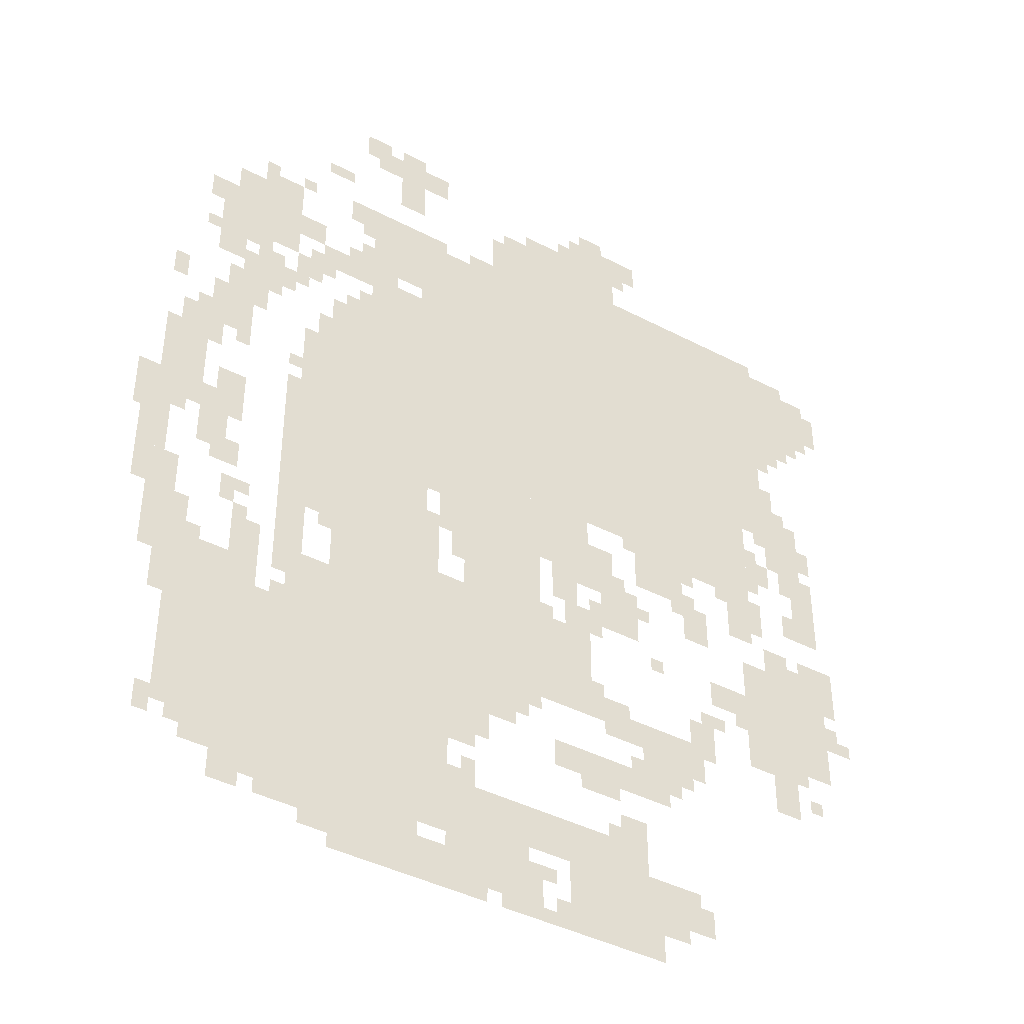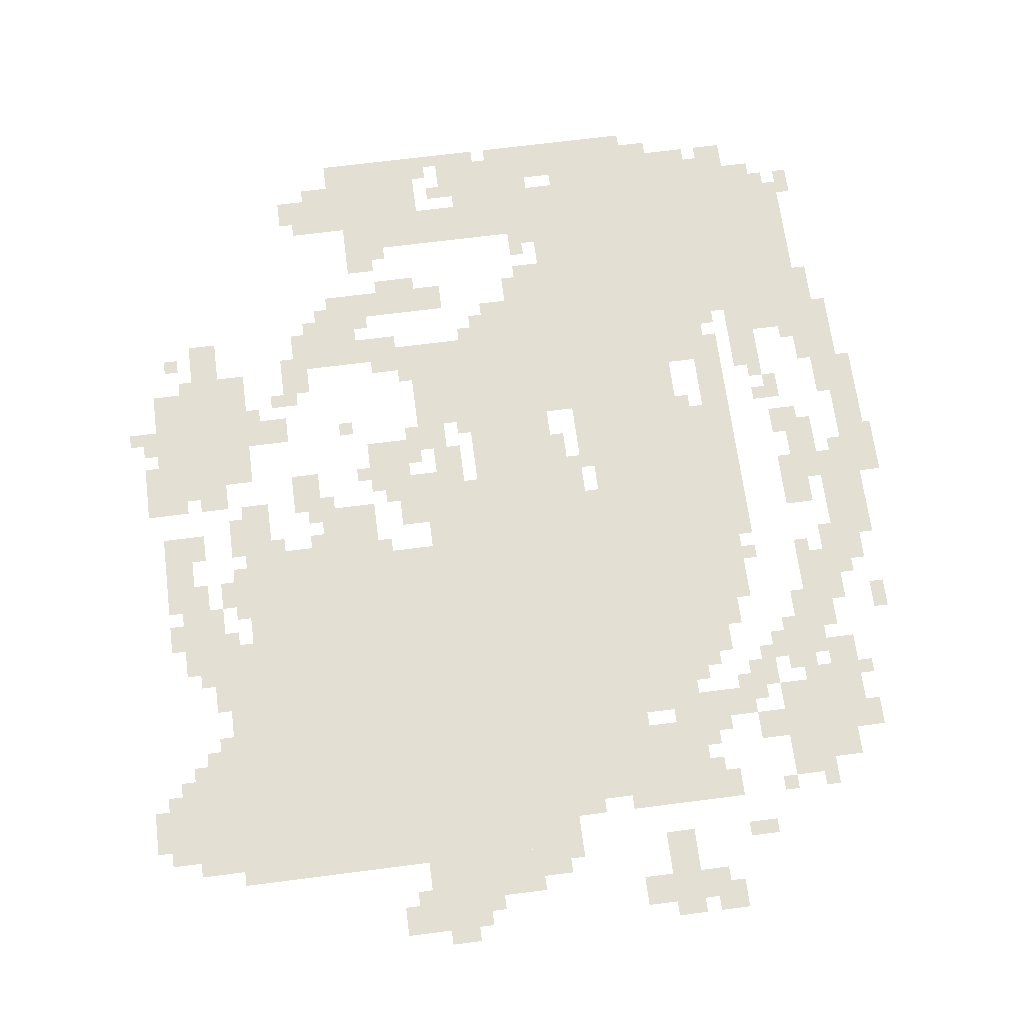
<metadata>
{"format":"obj","ext":"obj","renderer":"f3d","projection":"perspective","resolution":1024,"background":"white","views":[{"elev":-41.7,"azim":-32.3,"up":"+Y"},{"elev":67.1,"azim":172.6,"up":"+Z"}]}
</metadata>
<code>
g niulunbao-mesh
v -256 1087 0
v -256 1471 0
v -960 1471 0
v -960 1087 0
v -256 1471 0
v -256 1855 0
v -960 1855 0
v -960 1471 0
v -1120 735 0
v -1120 1471 0
v -1344 1471 0
v -1344 735 0
v -1120 31 0
v -1120 735 0
v -1344 735 0
v -1344 31 0
v -1344 191 0
v -1344 447 0
v -1696 447 0
v -1696 191 0
v -64 607 0
v -64 863 0
v -288 863 0
v -288 607 0
v -960 1407 0
v -960 1759 0
v -1120 1759 0
v -1120 1407 0
v -832 799 0
v -832 1087 0
v -1024 1087 0
v -1024 799 0
v -832 511 0
v -832 799 0
v -1024 799 0
v -1024 511 0
v -960 1087 0
v -960 1407 0
v -1120 1407 0
v -1120 1087 0
v -96 1567 0
v -96 1823 0
v -256 1823 0
v -256 1567 0
v -544 0 0
v -544 159 0
v -768 159 0
v -768 0 0
v -1472 1535 0
v -1472 1727 0
v -1632 1727 0
v -1632 1535 0
v -704 543 0
v -704 767 0
v -832 767 0
v -832 543 0
v -576 159 0
v -576 255 0
v -864 255 0
v -864 159 0
v -1152 1599 0
v -1152 1791 0
v -1280 1791 0
v -1280 1599 0
v -1344 799 0
v -1344 1055 0
v -1440 1055 0
v -1440 799 0
v -1344 1055 0
v -1344 1311 0
v -1440 1311 0
v -1440 1055 0
v -864 159 0
v -864 255 0
v -1120 255 0
v -1120 159 0
v -1024 543 0
v -1024 767 0
v -1120 767 0
v -1120 543 0
v -832 31 0
v -832 127 0
v -1056 127 0
v -1056 31 0
v -1664 959 0
v -1664 1183 0
v -1760 1183 0
v -1760 959 0
v -704 927 0
v -704 1087 0
v -832 1087 0
v -832 927 0
v -1536 447 0
v -1536 543 0
v -1728 543 0
v -1728 447 0
v -1344 447 0
v -1344 543 0
v -1536 543 0
v -1536 447 0
v -1024 351 0
v -1024 543 0
v -1120 543 0
v -1120 351 0
v -448 447 0
v -448 575 0
v -576 575 0
v -576 447 0
v -96 1183 0
v -96 1343 0
v -192 1343 0
v -192 1183 0
v -1120 1471 0
v -1120 1567 0
v -1280 1567 0
v -1280 1471 0
v -576 799 0
v -576 927 0
v -672 927 0
v -672 799 0
v -480 959 0
v -480 1087 0
v -576 1087 0
v -576 959 0
v -1344 543 0
v -1344 671 0
v -1440 671 0
v -1440 543 0
v -1376 63 0
v -1376 191 0
v -1472 191 0
v -1472 63 0
v -736 1855 0
v -736 1951 0
v -864 1951 0
v -864 1855 0
v -608 1855 0
v -608 1951 0
v -736 1951 0
v -736 1855 0
v -512 383 0
v -512 447 0
v -672 447 0
v -672 383 0
v -192 1407 0
v -192 1567 0
v -256 1567 0
v -256 1407 0
v -448 95 0
v -448 191 0
v -544 191 0
v -544 95 0
v -1472 95 0
v -1472 191 0
v -1568 191 0
v -1568 95 0
v -1024 991 0
v -1024 1087 0
v -1120 1087 0
v -1120 991 0
v -1440 863 0
v -1440 1151 0
v -1472 1151 0
v -1472 863 0
v -1504 1375 0
v -1504 1503 0
v -1568 1503 0
v -1568 1375 0
v -1280 1535 0
v -1280 1599 0
v -1408 1599 0
v -1408 1535 0
v -160 479 0
v -160 607 0
v -224 607 0
v -224 479 0
v -896 447 0
v -896 511 0
v -1024 511 0
v -1024 447 0
v -1696 671 0
v -1696 799 0
v -1760 799 0
v -1760 671 0
v -672 383 0
v -672 447 0
v -800 447 0
v -800 383 0
v -192 1279 0
v -192 1407 0
v -256 1407 0
v -256 1279 0
v -1440 607 0
v -1440 863 0
v -1472 863 0
v -1472 607 0
v -1696 543 0
v -1696 671 0
v -1760 671 0
v -1760 543 0
v -640 927 0
v -640 1023 0
v -704 1023 0
v -704 927 0
v -1024 895 0
v -1024 991 0
v -1088 991 0
v -1088 895 0
v -1152 1951 0
v -1152 2047 0
v -1216 2047 0
v -1216 1951 0
v -1152 1855 0
v -1152 1951 0
v -1216 1951 0
v -1216 1855 0
v -384 543 0
v -384 639 0
v -448 639 0
v -448 543 0
v -1504 607 0
v -1504 703 0
v -1568 703 0
v -1568 607 0
v -1056 255 0
v -1056 351 0
v -1120 351 0
v -1120 255 0
v -608 511 0
v -608 607 0
v -672 607 0
v -672 511 0
v -288 703 0
v -288 767 0
v -384 767 0
v -384 703 0
v -32 863 0
v -32 927 0
v -128 927 0
v -128 863 0
v -384 863 0
v -384 959 0
v -448 959 0
v -448 863 0
v -672 767 0
v -672 831 0
v -768 831 0
v -768 767 0
v -736 831 0
v -736 927 0
v -800 927 0
v -800 831 0
v -640 1951 0
v -640 2015 0
v -736 2015 0
v -736 1951 0
v -1568 1311 0
v -1568 1407 0
v -1632 1407 0
v -1632 1311 0
v -32 1695 0
v -32 1791 0
v -96 1791 0
v -96 1695 0
v -1504 543 0
v -1504 607 0
v -1600 607 0
v -1600 543 0
v -960 0 0
v -960 31 0
v -1152 31 0
v -1152 0 0
v -544 1951 0
v -544 2015 0
v -640 2015 0
v -640 1951 0
v -1600 543 0
v -1600 607 0
v -1696 607 0
v -1696 543 0
v -1600 927 0
v -1600 1023 0
v -1664 1023 0
v -1664 927 0
v -1568 1215 0
v -1568 1311 0
v -1632 1311 0
v -1632 1215 0
v -64 1087 0
v -64 1183 0
v -128 1183 0
v -128 1087 0
v -64 991 0
v -64 1087 0
v -128 1087 0
v -128 991 0
v -256 991 0
v -256 1087 0
v -320 1087 0
v -320 991 0
v -1152 0 0
v -1152 31 0
v -1312 31 0
v -1312 0 0
v -1760 703 0
v -1760 863 0
v -1792 863 0
v -1792 703 0
v -1760 863 0
v -1760 1023 0
v -1792 1023 0
v -1792 863 0
v -1056 31 0
v -1056 95 0
v -1120 95 0
v -1120 31 0
v -160 863 0
v -160 927 0
v -224 927 0
v -224 863 0
v -1664 1183 0
v -1664 1247 0
v -1728 1247 0
v -1728 1183 0
v -960 383 0
v -960 447 0
v -1024 447 0
v -1024 383 0
v -1568 127 0
v -1568 191 0
v -1632 191 0
v -1632 127 0
v -576 255 0
v -576 319 0
v -640 319 0
v -640 255 0
v -1408 1471 0
v -1408 1535 0
v -1472 1535 0
v -1472 1471 0
v -1088 1951 0
v -1088 2015 0
v -1152 2015 0
v -1152 1951 0
v -1248 1983 0
v -1248 2047 0
v -1312 2047 0
v -1312 1983 0
v -864 1855 0
v -864 1919 0
v -928 1919 0
v -928 1855 0
v -1408 1599 0
v -1408 1663 0
v -1472 1663 0
v -1472 1599 0
v -1280 1727 0
v -1280 1791 0
v -1344 1791 0
v -1344 1727 0
v -256 927 0
v -256 991 0
v -320 991 0
v -320 927 0
v -1600 863 0
v -1600 927 0
v -1664 927 0
v -1664 863 0
v -32 1631 0
v -32 1695 0
v -96 1695 0
v -96 1631 0
v -1632 1535 0
v -1632 1663 0
v -1664 1663 0
v -1664 1535 0
v -992 127 0
v -992 159 0
v -1120 159 0
v -1120 127 0
v -864 127 0
v -864 159 0
v -992 159 0
v -992 127 0
v -1120 1663 0
v -1120 1791 0
v -1152 1791 0
v -1152 1663 0
v -1632 1439 0
v -1632 1535 0
v -1664 1535 0
v -1664 1439 0
v -1120 1567 0
v -1120 1663 0
v -1152 1663 0
v -1152 1567 0
v -1632 1247 0
v -1632 1343 0
v -1664 1343 0
v -1664 1247 0
v -1344 95 0
v -1344 191 0
v -1376 191 0
v -1376 95 0
v -1728 863 0
v -1728 959 0
v -1760 959 0
v -1760 863 0
v -320 1055 0
v -320 1087 0
v -416 1087 0
v -416 1055 0
v -1088 831 0
v -1088 927 0
v -1120 927 0
v -1120 831 0
v -1632 1151 0
v -1632 1247 0
v -1664 1247 0
v -1664 1151 0
v -768 0 0
v -768 31 0
v -864 31 0
v -864 0 0
v -1536 1311 0
v -1536 1375 0
v -1568 1375 0
v -1568 1311 0
v -1728 1311 0
v -1728 1375 0
v -1760 1375 0
v -1760 1311 0
v -64 1215 0
v -64 1279 0
v -96 1279 0
v -96 1215 0
v -1344 1855 0
v -1344 1887 0
v -1408 1887 0
v -1408 1855 0
v -192 1119 0
v -192 1183 0
v -224 1183 0
v -224 1119 0
v -128 1119 0
v -128 1183 0
v -160 1183 0
v -160 1119 0
v -1376 1311 0
v -1376 1375 0
v -1408 1375 0
v -1408 1311 0
v -1280 1599 0
v -1280 1663 0
v -1312 1663 0
v -1312 1599 0
v -1664 1599 0
v -1664 1663 0
v -1696 1663 0
v -1696 1599 0
v -960 1759 0
v -960 1791 0
v -1024 1791 0
v -1024 1759 0
v -1216 1951 0
v -1216 2015 0
v -1248 2015 0
v -1248 1951 0
v -192 1823 0
v -192 1855 0
v -256 1855 0
v -256 1823 0
v -1440 1439 0
v -1440 1471 0
v -1504 1471 0
v -1504 1439 0
v -1568 1407 0
v -1568 1471 0
v -1600 1471 0
v -1600 1407 0
v -1600 1439 0
v -1600 1503 0
v -1632 1503 0
v -1632 1439 0
v -1216 1567 0
v -1216 1599 0
v -1280 1599 0
v -1280 1567 0
v -128 1535 0
v -128 1567 0
v -192 1567 0
v -192 1535 0
v -416 479 0
v -416 543 0
v -448 543 0
v -448 479 0
v -992 255 0
v -992 319 0
v -1024 319 0
v -1024 255 0
v -224 575 0
v -224 607 0
v -288 607 0
v -288 575 0
v -576 511 0
v -576 575 0
v -608 575 0
v -608 511 0
v -480 63 0
v -480 95 0
v -544 95 0
v -544 63 0
v -1504 63 0
v -1504 95 0
v -1568 95 0
v -1568 63 0
v -1696 159 0
v -1696 223 0
v -1728 223 0
v -1728 159 0
v -416 95 0
v -416 159 0
v -448 159 0
v -448 95 0
v -352 639 0
v -352 671 0
v -416 671 0
v -416 639 0
v -672 895 0
v -672 927 0
v -736 927 0
v -736 895 0
v -1024 831 0
v -1024 895 0
v -1056 895 0
v -1056 831 0
v -1600 1023 0
v -1600 1087 0
v -1632 1087 0
v -1632 1023 0
v -128 991 0
v -128 1055 0
v -160 1055 0
v -160 991 0
v -1536 767 0
v -1536 799 0
v -1600 799 0
v -1600 767 0
v -32 703 0
v -32 767 0
v -64 767 0
v -64 703 0
v -1568 831 0
v -1568 895 0
v -1600 895 0
v -1600 831 0
v -32 799 0
v -32 863 0
v -64 863 0
v -64 799 0
v -448 991 0
v -448 1055 0
v -480 1055 0
v -480 991 0
v -448 927 0
v -448 991 0
v -480 991 0
v -480 927 0
v -1568 1023 0
v -1568 1087 0
v -1600 1087 0
v -1600 1023 0
v -1568 959 0
v -1568 1023 0
v -1600 1023 0
v -1600 959 0
v -1408 735 0
v -1408 799 0
v -1440 799 0
v -1440 735 0
v -1408 671 0
v -1408 735 0
v -1440 735 0
v -1440 671 0
v -1792 959 0
v -1792 1023 0
v -1809 1023 0
v -1809 959 0
v -1792 895 0
v -1792 959 0
v -1809 959 0
v -1809 895 0
v -224 1087 0
v -224 1151 0
v -256 1151 0
v -256 1087 0
v -1088 767 0
v -1088 831 0
v -1120 831 0
v -1120 767 0
v -1344 31 0
v -1344 95 0
v -1376 95 0
v -1376 31 0
v -416 1055 0
v -416 1087 0
v -480 1087 0
v -480 1055 0
v -1728 799 0
v -1728 863 0
v -1760 863 0
v -1760 799 0
v -1344 1311 0
v -1344 1375 0
v -1376 1375 0
v -1376 1311 0
v -224 1151 0
v -224 1215 0
v -256 1215 0
v -256 1151 0
v -864 0 0
v -864 31 0
v -928 31 0
v -928 0 0
v -1344 1375 0
v -1344 1439 0
v -1376 1439 0
v -1376 1375 0
v -224 991 0
v -224 1055 0
v -256 1055 0
v -256 991 0
v -640 2015 0
v -640 2047 0
v -704 2047 0
v -704 2015 0
v -160 1375 0
v -160 1439 0
v -192 1439 0
v -192 1375 0
v -640 351 0
v -640 383 0
v -704 383 0
v -704 351 0
v -672 575 0
v -672 639 0
v -704 639 0
v -704 575 0
v -1664 639 0
v -1664 703 0
v -1696 703 0
v -1696 639 0
v 0 1695 0
v 0 1759 0
v -32 1759 0
v -32 1695 0
v -1536 1503 0
v -1536 1535 0
v -1600 1535 0
v -1600 1503 0
v -1472 1727 0
v -1472 1759 0
v -1536 1759 0
v -1536 1727 0
v -1536 703 0
v -1536 735 0
v -1568 735 0
v -1568 703 0
v -1600 831 0
v -1600 863 0
v -1632 863 0
v -1632 831 0
v -512 735 0
v -512 767 0
v -544 767 0
v -544 735 0
v -1344 767 0
v -1344 799 0
v -1376 799 0
v -1376 767 0
v 0 703 0
v 0 735 0
v -32 735 0
v -32 703 0
v -800 767 0
v -800 799 0
v -832 799 0
v -832 767 0
v -1568 735 0
v -1568 767 0
v -1600 767 0
v -1600 735 0
v -416 959 0
v -416 991 0
v -448 991 0
v -448 959 0
v -608 927 0
v -608 959 0
v -640 959 0
v -640 927 0
v -320 1023 0
v -320 1055 0
v -352 1055 0
v -352 1023 0
v -416 1023 0
v -416 1055 0
v -448 1055 0
v -448 1023 0
v -544 863 0
v -544 895 0
v -576 895 0
v -576 863 0
v -672 831 0
v -672 863 0
v -704 863 0
v -704 831 0
v -1696 927 0
v -1696 959 0
v -1728 959 0
v -1728 927 0
v -128 863 0
v -128 895 0
v -160 895 0
v -160 863 0
v -544 159 0
v -544 191 0
v -576 191 0
v -576 159 0
v -1632 159 0
v -1632 191 0
v -1664 191 0
v -1664 159 0
v -800 95 0
v -800 127 0
v -832 127 0
v -832 95 0
v -1024 255 0
v -1024 287 0
v -1056 287 0
v -1056 255 0
v -480 415 0
v -480 447 0
v -512 447 0
v -512 415 0
v -992 351 0
v -992 383 0
v -1024 383 0
v -1024 351 0
v -640 255 0
v -640 287 0
v -672 287 0
v -672 255 0
v -768 31 0
v -768 63 0
v -800 63 0
v -800 31 0
v -128 575 0
v -128 607 0
v -160 607 0
v -160 575 0
v -1632 607 0
v -1632 639 0
v -1664 639 0
v -1664 607 0
v -288 671 0
v -288 703 0
v -320 703 0
v -320 671 0
v -1440 543 0
v -1440 575 0
v -1472 575 0
v -1472 543 0
v -576 447 0
v -576 479 0
v -608 479 0
v -608 447 0
v -864 479 0
v -864 511 0
v -896 511 0
v -896 479 0
v -96 511 0
v -96 543 0
v -128 543 0
v -128 511 0
v -576 1919 0
v -576 1951 0
v -608 1951 0
v -608 1919 0
v -1248 1951 0
v -1248 1983 0
v -1280 1983 0
v -1280 1951 0
v -736 1951 0
v -736 1983 0
v -768 1983 0
v -768 1951 0
v -928 1855 0
v -928 1887 0
v -960 1887 0
v -960 1855 0
v -1536 1759 0
v -1536 1791 0
v -1568 1791 0
v -1568 1759 0
v -1440 1759 0
v -1440 1791 0
v -1472 1791 0
v -1472 1759 0
v -1088 1759 0
v -1088 1791 0
v -1120 1791 0
v -1120 1759 0
v 0 1663 0
v 0 1695 0
v -32 1695 0
v -32 1663 0
v -1664 607 0
v -1664 639 0
v -1696 639 0
v -1696 607 0
v -672 543 0
v -672 575 0
v -704 575 0
v -704 543 0
v -704 351 0
v -704 383 0
v -736 383 0
v -736 351 0
v -224 959 0
v -224 991 0
v -256 991 0
v -256 959 0
v -1536 1727 0
v -1536 1759 0
v -1568 1759 0
v -1568 1727 0
v -1600 1503 0
v -1600 1535 0
v -1632 1535 0
v -1632 1503 0
v -160 1343 0
v -160 1375 0
v -192 1375 0
v -192 1343 0
v -192 1247 0
v -192 1279 0
v -224 1279 0
v -224 1247 0
v -128 1343 0
v -128 1375 0
v -160 1375 0
v -160 1343 0
v -1472 1407 0
v -1472 1439 0
v -1504 1439 0
v -1504 1407 0
v -1664 1247 0
v -1664 1279 0
v -1696 1279 0
v -1696 1247 0
v -576 1055 0
v -576 1087 0
v -608 1087 0
v -608 1055 0
v -1568 1183 0
v -1568 1215 0
v -1600 1215 0
v -1600 1183 0
v -1440 1183 0
v -1440 1215 0
v -1472 1215 0
v -1472 1183 0
v -1280 1471 0
v -1280 1503 0
v -1312 1503 0
v -1312 1471 0
v -1312 1599 0
v -1312 1631 0
v -1344 1631 0
v -1344 1599 0
v -64 1599 0
v -64 1631 0
v -96 1631 0
v -96 1599 0
v -1280 1695 0
v -1280 1727 0
v -1312 1727 0
v -1312 1695 0
v -1408 1535 0
v -1408 1567 0
v -1440 1567 0
v -1440 1535 0
v -1664 1503 0
v -1664 1535 0
v -1696 1535 0
v -1696 1503 0
v -1376 1503 0
v -1376 1535 0
v -1408 1535 0
v -1408 1503 0
v -160 1503 0
v -160 1535 0
v -192 1535 0
v -192 1503 0
g niulunbao-mesh_0
f 3 2 1
f 1 4 3
f 7 6 5
f 5 8 7
f 11 10 9
f 9 12 11
f 15 14 13
f 13 16 15
f 19 18 17
f 17 20 19
f 23 22 21
f 21 24 23
f 27 26 25
f 25 28 27
f 31 30 29
f 29 32 31
f 35 34 33
f 33 36 35
f 39 38 37
f 37 40 39
f 43 42 41
f 41 44 43
f 47 46 45
f 45 48 47
f 51 50 49
f 49 52 51
f 55 54 53
f 53 56 55
f 59 58 57
f 57 60 59
f 63 62 61
f 61 64 63
f 67 66 65
f 65 68 67
f 71 70 69
f 69 72 71
f 75 74 73
f 73 76 75
f 79 78 77
f 77 80 79
f 83 82 81
f 81 84 83
f 87 86 85
f 85 88 87
f 91 90 89
f 89 92 91
f 95 94 93
f 93 96 95
f 99 98 97
f 97 100 99
f 103 102 101
f 101 104 103
f 107 106 105
f 105 108 107
f 111 110 109
f 109 112 111
f 115 114 113
f 113 116 115
f 119 118 117
f 117 120 119
f 123 122 121
f 121 124 123
f 127 126 125
f 125 128 127
f 131 130 129
f 129 132 131
f 135 134 133
f 133 136 135
f 139 138 137
f 137 140 139
f 143 142 141
f 141 144 143
f 147 146 145
f 145 148 147
f 151 150 149
f 149 152 151
f 155 154 153
f 153 156 155
f 159 158 157
f 157 160 159
f 163 162 161
f 161 164 163
f 167 166 165
f 165 168 167
f 171 170 169
f 169 172 171
f 175 174 173
f 173 176 175
f 179 178 177
f 177 180 179
f 183 182 181
f 181 184 183
f 187 186 185
f 185 188 187
f 191 190 189
f 189 192 191
f 195 194 193
f 193 196 195
f 199 198 197
f 197 200 199
f 203 202 201
f 201 204 203
f 207 206 205
f 205 208 207
f 211 210 209
f 209 212 211
f 215 214 213
f 213 216 215
f 219 218 217
f 217 220 219
f 223 222 221
f 221 224 223
f 227 226 225
f 225 228 227
f 231 230 229
f 229 232 231
f 235 234 233
f 233 236 235
f 239 238 237
f 237 240 239
f 243 242 241
f 241 244 243
f 247 246 245
f 245 248 247
f 251 250 249
f 249 252 251
f 255 254 253
f 253 256 255
f 259 258 257
f 257 260 259
f 263 262 261
f 261 264 263
f 267 266 265
f 265 268 267
f 271 270 269
f 269 272 271
f 275 274 273
f 273 276 275
f 279 278 277
f 277 280 279
f 283 282 281
f 281 284 283
f 287 286 285
f 285 288 287
f 291 290 289
f 289 292 291
f 295 294 293
f 293 296 295
f 299 298 297
f 297 300 299
f 303 302 301
f 301 304 303
f 307 306 305
f 305 308 307
f 311 310 309
f 309 312 311
f 315 314 313
f 313 316 315
f 319 318 317
f 317 320 319
f 323 322 321
f 321 324 323
f 327 326 325
f 325 328 327
f 331 330 329
f 329 332 331
f 335 334 333
f 333 336 335
f 339 338 337
f 337 340 339
f 343 342 341
f 341 344 343
f 347 346 345
f 345 348 347
f 351 350 349
f 349 352 351
f 355 354 353
f 353 356 355
f 359 358 357
f 357 360 359
f 363 362 361
f 361 364 363
f 367 366 365
f 365 368 367
f 371 370 369
f 369 372 371
f 375 374 373
f 373 376 375
f 379 378 377
f 377 380 379
f 383 382 381
f 381 384 383
f 387 386 385
f 385 388 387
f 391 390 389
f 389 392 391
f 395 394 393
f 393 396 395
f 399 398 397
f 397 400 399
f 403 402 401
f 401 404 403
f 407 406 405
f 405 408 407
f 411 410 409
f 409 412 411
f 415 414 413
f 413 416 415
f 419 418 417
f 417 420 419
f 423 422 421
f 421 424 423
f 427 426 425
f 425 428 427
f 431 430 429
f 429 432 431
f 435 434 433
f 433 436 435
f 439 438 437
f 437 440 439
f 443 442 441
f 441 444 443
f 447 446 445
f 445 448 447
f 451 450 449
f 449 452 451
f 455 454 453
f 453 456 455
f 459 458 457
f 457 460 459
f 463 462 461
f 461 464 463
f 467 466 465
f 465 468 467
f 471 470 469
f 469 472 471
f 475 474 473
f 473 476 475
f 479 478 477
f 477 480 479
f 483 482 481
f 481 484 483
f 487 486 485
f 485 488 487
f 491 490 489
f 489 492 491
f 495 494 493
f 493 496 495
f 499 498 497
f 497 500 499
f 503 502 501
f 501 504 503
f 507 506 505
f 505 508 507
f 511 510 509
f 509 512 511
f 515 514 513
f 513 516 515
f 519 518 517
f 517 520 519
f 523 522 521
f 521 524 523
f 527 526 525
f 525 528 527
f 531 530 529
f 529 532 531
f 535 534 533
f 533 536 535
f 539 538 537
f 537 540 539
f 543 542 541
f 541 544 543
f 547 546 545
f 545 548 547
f 551 550 549
f 549 552 551
f 555 554 553
f 553 556 555
f 559 558 557
f 557 560 559
f 563 562 561
f 561 564 563
f 567 566 565
f 565 568 567
f 571 570 569
f 569 572 571
f 575 574 573
f 573 576 575
f 579 578 577
f 577 580 579
f 583 582 581
f 581 584 583
f 587 586 585
f 585 588 587
f 591 590 589
f 589 592 591
f 595 594 593
f 593 596 595
f 599 598 597
f 597 600 599
f 603 602 601
f 601 604 603
f 607 606 605
f 605 608 607
f 611 610 609
f 609 612 611
f 615 614 613
f 613 616 615
f 619 618 617
f 617 620 619
f 623 622 621
f 621 624 623
f 627 626 625
f 625 628 627
f 631 630 629
f 629 632 631
f 635 634 633
f 633 636 635
f 639 638 637
f 637 640 639
f 643 642 641
f 641 644 643
f 647 646 645
f 645 648 647
f 651 650 649
f 649 652 651
f 655 654 653
f 653 656 655
f 659 658 657
f 657 660 659
f 663 662 661
f 661 664 663
f 667 666 665
f 665 668 667
f 671 670 669
f 669 672 671
f 675 674 673
f 673 676 675
f 679 678 677
f 677 680 679
f 683 682 681
f 681 684 683
f 687 686 685
f 685 688 687
f 691 690 689
f 689 692 691
f 695 694 693
f 693 696 695
f 699 698 697
f 697 700 699
f 703 702 701
f 701 704 703
f 707 706 705
f 705 708 707
f 711 710 709
f 709 712 711
f 715 714 713
f 713 716 715
f 719 718 717
f 717 720 719
f 723 722 721
f 721 724 723
f 727 726 725
f 725 728 727
f 731 730 729
f 729 732 731
f 735 734 733
f 733 736 735
f 739 738 737
f 737 740 739
f 743 742 741
f 741 744 743
f 747 746 745
f 745 748 747
f 751 750 749
f 749 752 751
f 755 754 753
f 753 756 755
f 759 758 757
f 757 760 759
f 763 762 761
f 761 764 763
f 767 766 765
f 765 768 767
f 771 770 769
f 769 772 771
f 775 774 773
f 773 776 775
f 779 778 777
f 777 780 779
f 783 782 781
f 781 784 783
f 787 786 785
f 785 788 787
f 791 790 789
f 789 792 791
f 795 794 793
f 793 796 795
f 799 798 797
f 797 800 799
f 803 802 801
f 801 804 803
f 807 806 805
f 805 808 807
f 811 810 809
f 809 812 811
f 815 814 813
f 813 816 815
f 819 818 817
f 817 820 819
f 823 822 821
f 821 824 823
f 827 826 825
f 825 828 827
f 831 830 829
f 829 832 831
f 835 834 833
f 833 836 835
f 839 838 837
f 837 840 839
f 843 842 841
f 841 844 843
f 847 846 845
f 845 848 847
f 851 850 849
f 849 852 851
f 855 854 853
f 853 856 855
f 859 858 857
f 857 860 859
f 863 862 861
f 861 864 863
f 867 866 865
f 865 868 867
f 871 870 869
f 869 872 871
f 875 874 873
f 873 876 875
f 879 878 877
f 877 880 879
f 883 882 881
f 881 884 883
f 887 886 885
f 885 888 887
f 891 890 889
f 889 892 891
f 895 894 893
f 893 896 895
f 899 898 897
f 897 900 899
f 903 902 901
f 901 904 903

</code>
